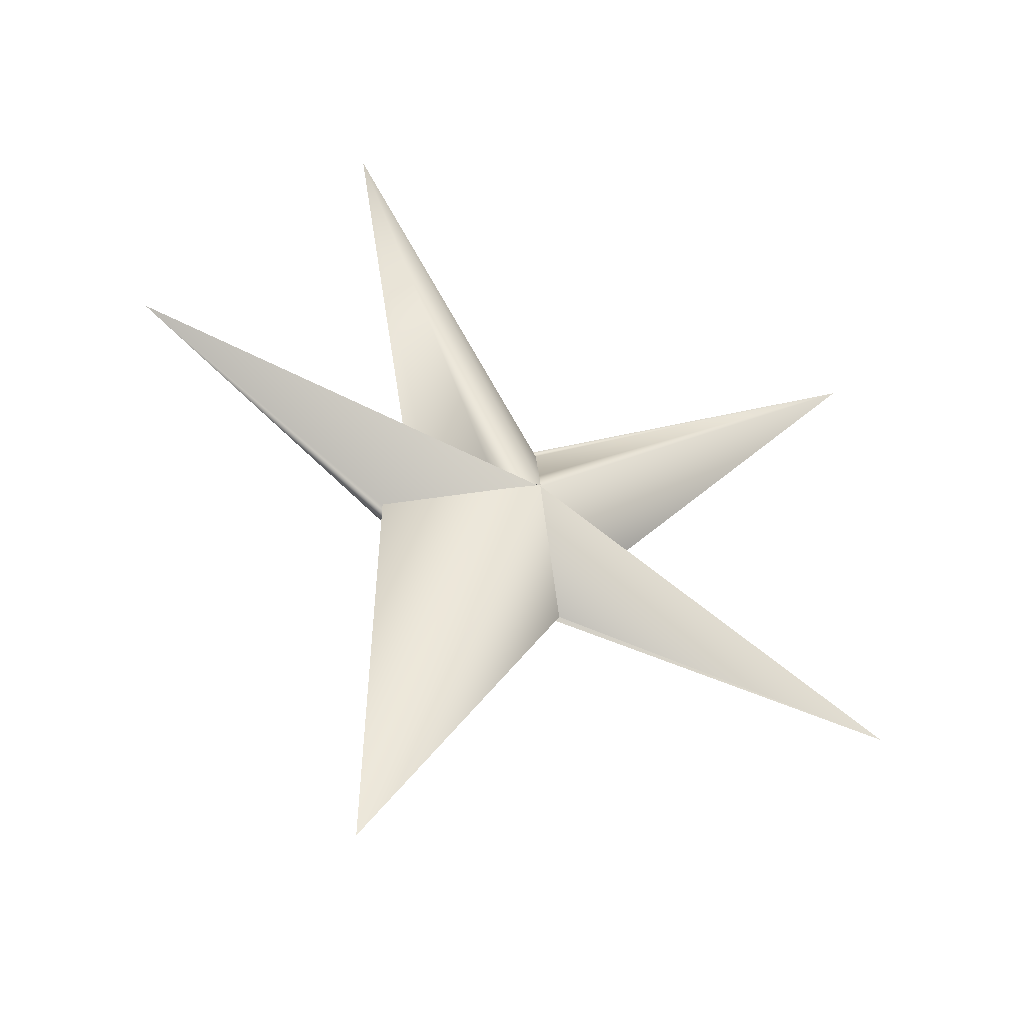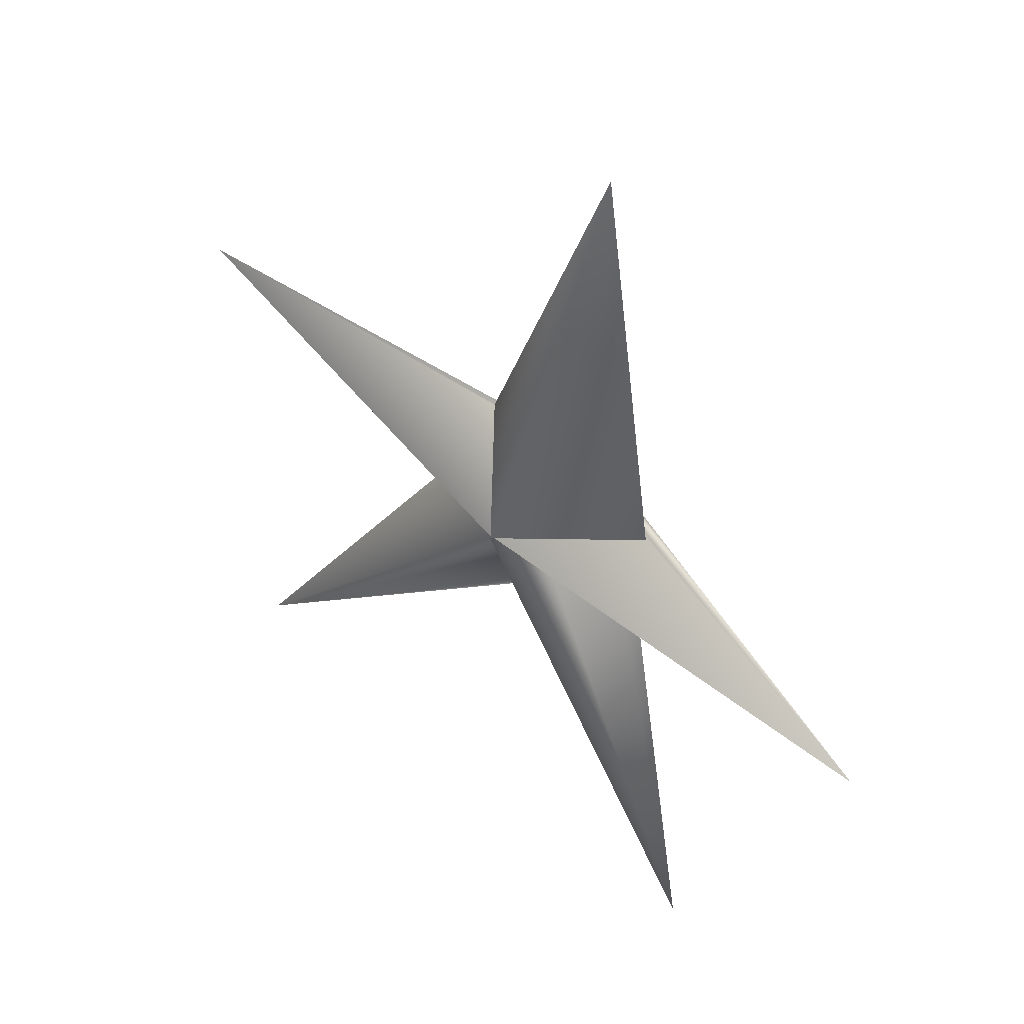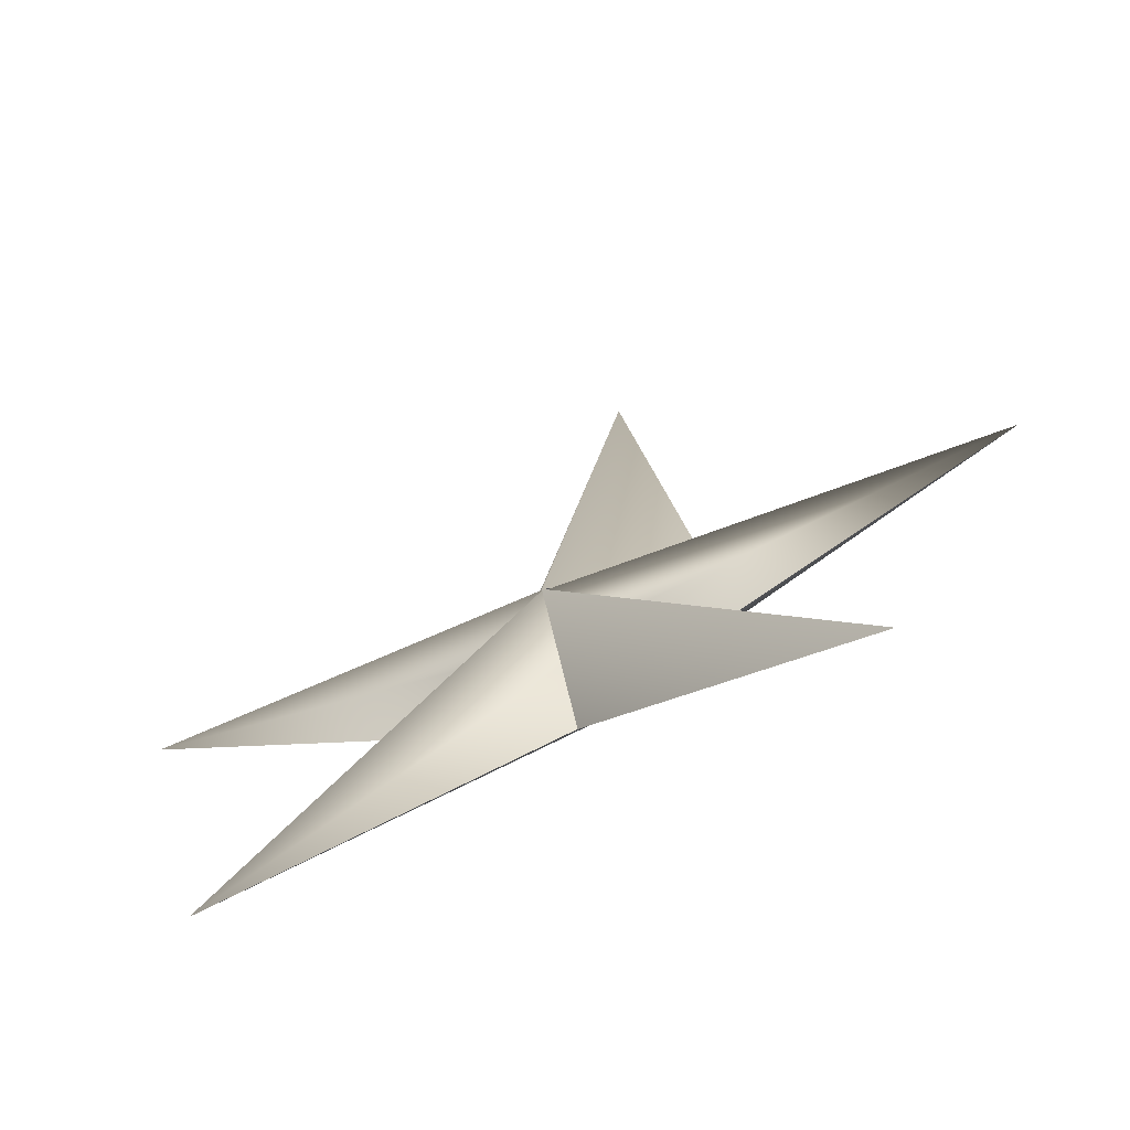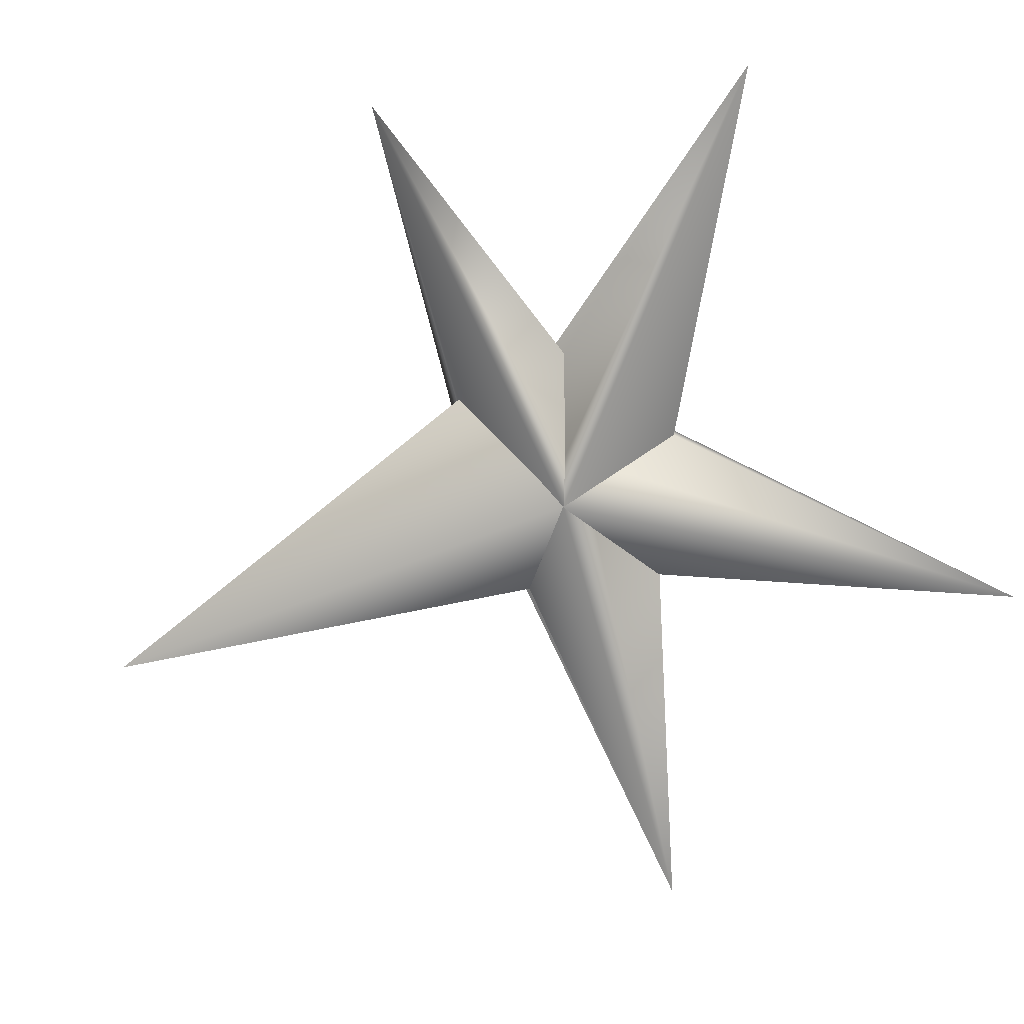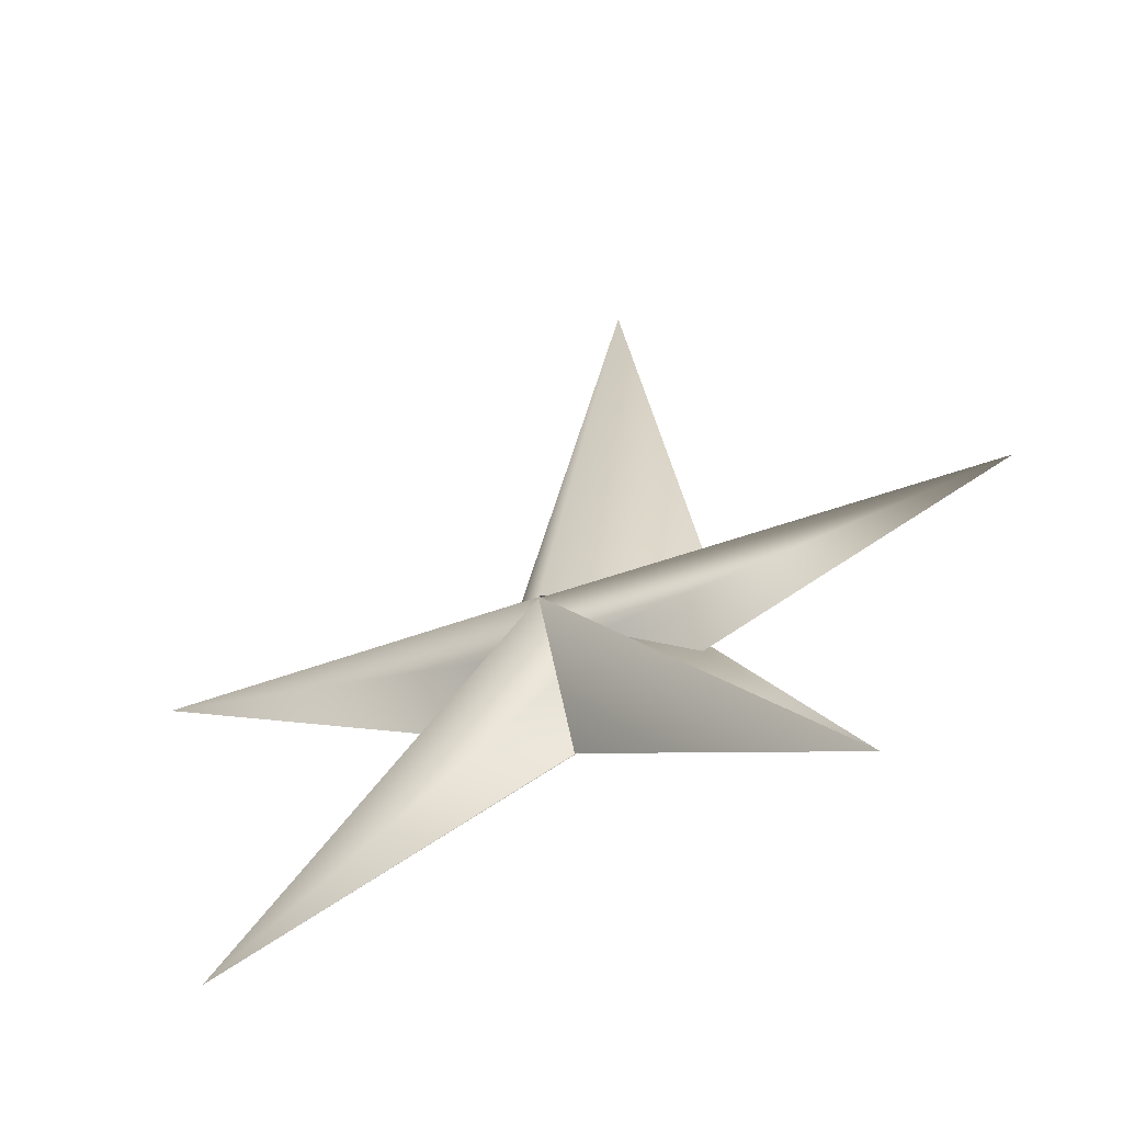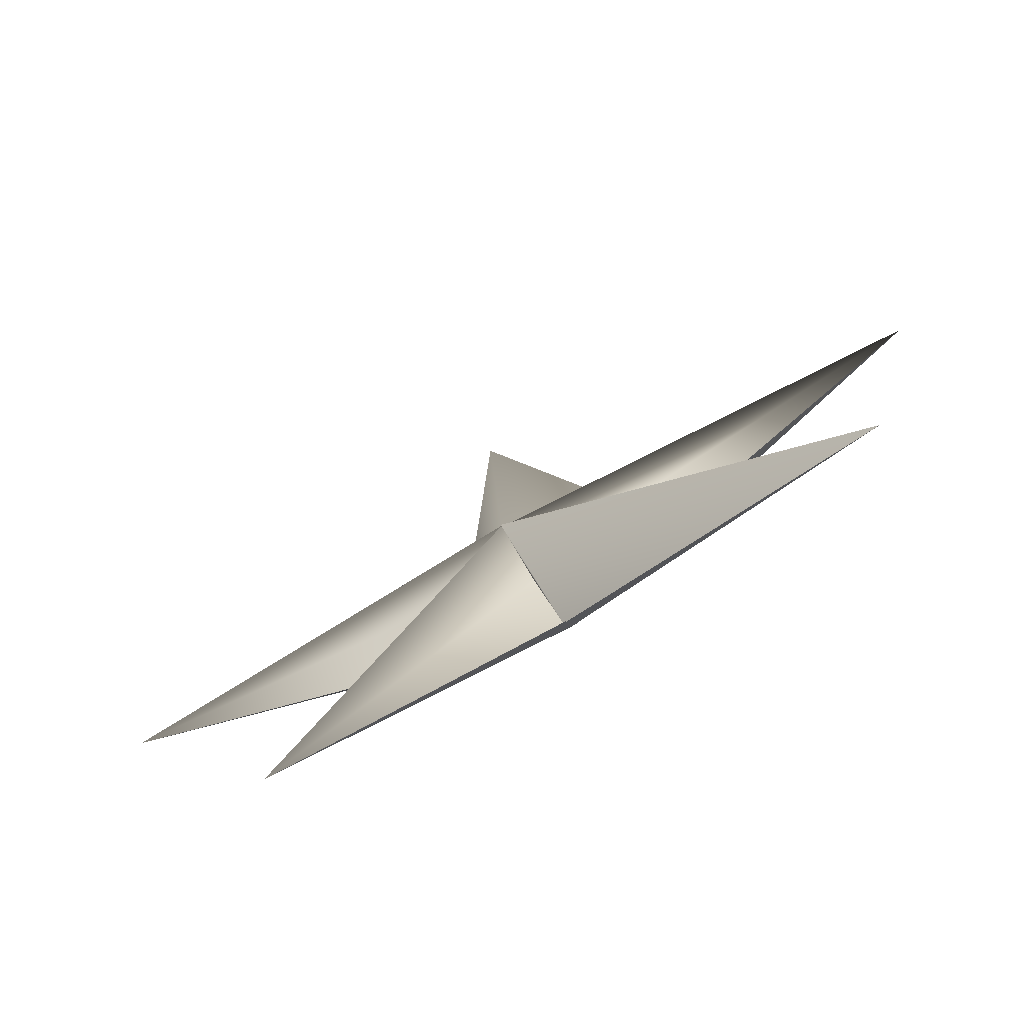
<metadata>
{"format":"obj","ext":"obj","renderer":"f3d","projection":"perspective","resolution":1024,"background":"white","views":[{"elev":27.6,"azim":-169.0,"up":"+Z"},{"elev":60.7,"azim":15.5,"up":"+Y"},{"elev":-53.1,"azim":-0.5,"up":"+Y"},{"elev":71.7,"azim":-116.1,"up":"+Z"},{"elev":-39.6,"azim":0.8,"up":"+Y"},{"elev":24.3,"azim":-11.3,"up":"+Z"}]}
</metadata>
<code>
g default
v -4.877 -0.2969 6.74
v -4.003 -0.09951 6.653
v -4.443 2.303 6.073
v -4.411 -0.4429 6.228
v -4.467 0.04888 6.195
v -2.622 -0.2277 7.689
v -4.462 -0.01053 6.295
v -3.416 -2.113 7.941
v -4.88 -0.2975 6.74
v -4.584 -0.4582 6.66
v -4.231 -0.4971 6.441
v -4.963 -0.4568 6.463
v -4.876 -0.2948 6.731
v -6.907 -0.02892 5.44
v -6.403 -2.369 6.511
v -5.043 -0.01053 6.055
v -5.044 -0.009913 6.054
v -4.049 -0.5504 6.67
v -4.501 -0.01053 6.243
v -4.703 -1.099 6.516
v -4.776 -0.7014 6.583
v -4.654 -0.6726 6.538
v -4.872 -0.2993 6.73
v -4.53 -0.7453 6.417
v -4.642 -0.003373 6.156
v -4.609 -0.8659 6.37
v -4.802 -0.7108 6.208
v -4.942 -0.5917 6.11
v -4.686 0.01293 6.144
v -4.595 -1.042 6.538
v -4.583 -0.8853 6.397
v -5.317 -0.714 6.131
v -4.075 -0.6995 6.802
v -4.644 -0.01053 6.156
v -4.651 -0.01053 6.19
v -4.877 -0.297 6.734
v -4.837 -0.5847 6.486
v -5.311 -0.7194 6.133
v -4.502 0.009441 6.24
v -4.519 -0.01053 6.263
v -4.731 -0.6673 6.584
v -4.877 -0.2969 6.74
v -4.003 -0.09951 6.653
v -4.443 2.303 6.073
v -4.411 -0.4429 6.228
v -4.467 0.04888 6.195
v -2.622 -0.2277 7.689
v -4.462 -0.01053 6.295
v -3.416 -2.113 7.941
v -4.88 -0.2975 6.74
v -4.584 -0.4582 6.66
v -4.231 -0.4971 6.441
v -4.963 -0.4568 6.463
v -4.876 -0.2948 6.731
v -6.907 -0.02892 5.44
v -6.403 -2.369 6.511
v -5.043 -0.01053 6.055
v -5.044 -0.009913 6.054
v -4.049 -0.5504 6.67
v -4.501 -0.01053 6.243
v -4.703 -1.099 6.516
v -4.776 -0.7014 6.583
v -4.654 -0.6726 6.538
v -4.872 -0.2993 6.73
v -4.53 -0.7453 6.417
v -4.642 -0.003373 6.156
v -4.609 -0.8659 6.37
v -4.802 -0.7108 6.208
v -4.942 -0.5917 6.11
v -4.686 0.01293 6.144
v -4.595 -1.042 6.538
v -4.583 -0.8853 6.397
v -5.317 -0.714 6.131
v -4.075 -0.6995 6.802
v -4.644 -0.01053 6.156
v -4.651 -0.01053 6.19
v -4.877 -0.297 6.734
v -4.837 -0.5847 6.486
v -5.311 -0.7194 6.133
v -4.502 0.009441 6.24
v -4.519 -0.01053 6.263
v -4.731 -0.6673 6.584
g star4:pCone23 group
f 1 2 3
f 4 5 6
f 21 9 41
f 9 10 41
f 10 22 41
f 11 8 24
f 41 22 26
f 22 24 26
f 8 26 24
f 25 34 14
f 14 34 27
f 27 34 37
f 34 35 37
f 35 36 37
f 16 1 17
f 17 1 3
f 18 8 11
f 8 9 20
f 20 9 21
f 6 24 4
f 5 4 39
f 39 4 19
f 19 4 40
f 40 4 23
f 23 4 22
f 22 4 24
f 12 13 37
f 13 41 37
f 31 15 26
f 28 27 15
f 15 27 26
f 26 27 41
f 27 37 41
f 25 14 29
f 30 15 31
f 15 13 32
f 32 13 12
f 18 33 8
f 9 8 10
f 10 8 33
f 3 19 34
f 2 1 7
f 16 35 1
f 34 19 35
f 19 40 35
f 7 1 40
f 1 35 40
f 32 38 15
f 28 15 38
f 3 2 19
f 7 39 2
f 2 39 19
f 22 10 23
f 23 10 6
f 10 33 6
f 20 30 8
f 8 30 26
f 26 30 31
f 29 14 17
f 35 16 36
f 17 14 16
f 36 16 14
f 30 20 15
f 41 13 21
f 13 15 21
f 15 20 21
f 14 27 38
f 27 28 38
f 5 39 6
f 39 7 6
f 40 23 7
f 7 23 6
f 24 6 33 18 11
f 17 3 29
f 3 34 29
f 34 25 29
f 38 32 14
f 37 36 12
f 36 14 12
f 14 32 12
f 42 43 44
f 45 46 47
f 62 50 82
f 50 51 82
f 51 63 82
f 52 49 65
f 82 63 67
f 63 65 67
f 49 67 65
f 66 75 55
f 55 75 68
f 68 75 78
f 75 76 78
f 76 77 78
f 57 42 58
f 58 42 44
f 59 49 52
f 49 50 61
f 61 50 62
f 47 65 45
f 46 45 80
f 80 45 60
f 60 45 81
f 81 45 64
f 64 45 63
f 63 45 65
f 53 54 78
f 54 82 78
f 72 56 67
f 69 68 56
f 56 68 67
f 67 68 82
f 68 78 82
f 66 55 70
f 71 56 72
f 56 54 73
f 73 54 53
f 59 74 49
f 50 49 51
f 51 49 74
f 44 60 75
f 43 42 48
f 57 76 42
f 75 60 76
f 60 81 76
f 48 42 81
f 42 76 81
f 73 79 56
f 69 56 79
f 44 43 60
f 48 80 43
f 43 80 60
f 63 51 64
f 64 51 47
f 51 74 47
f 61 71 49
f 49 71 67
f 67 71 72
f 70 55 58
f 76 57 77
f 58 55 57
f 77 57 55
f 71 61 56
f 82 54 62
f 54 56 62
f 56 61 62
f 55 68 79
f 68 69 79
f 46 80 47
f 80 48 47
f 81 64 48
f 48 64 47
f 65 47 74 59 52
f 58 44 70
f 44 75 70
f 75 66 70
f 79 73 55
f 78 77 53
f 77 55 53
f 55 73 53

</code>
